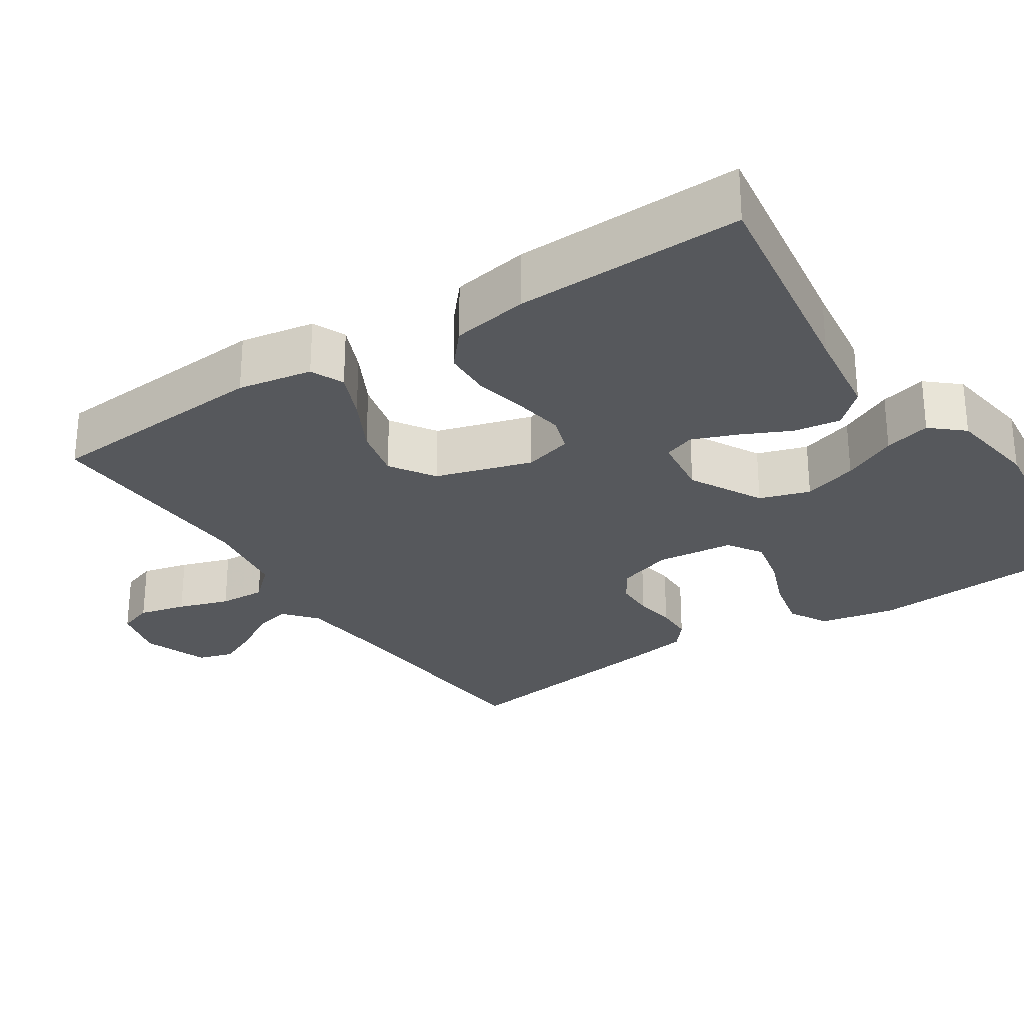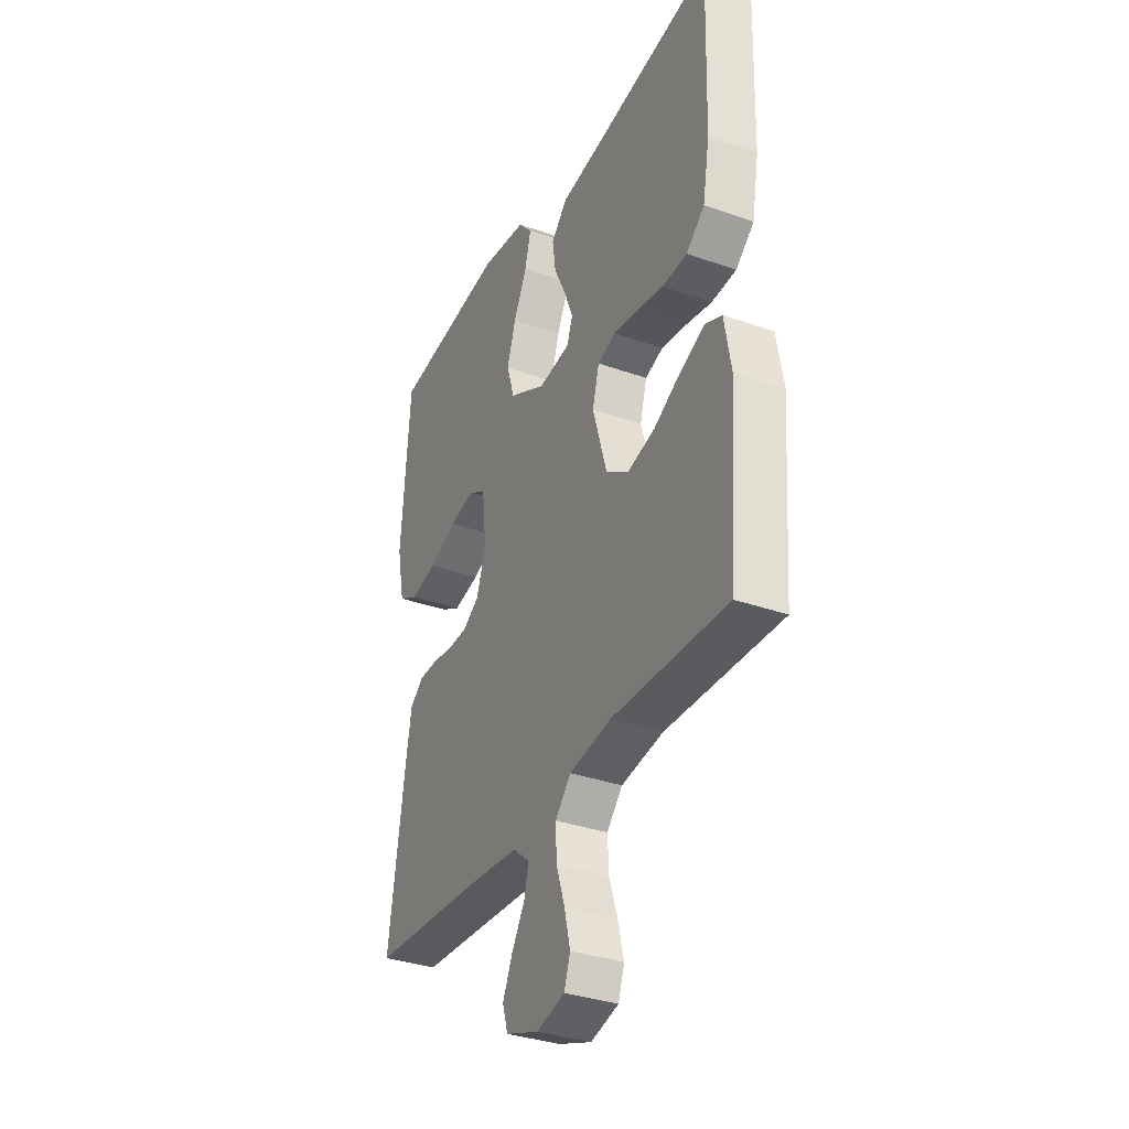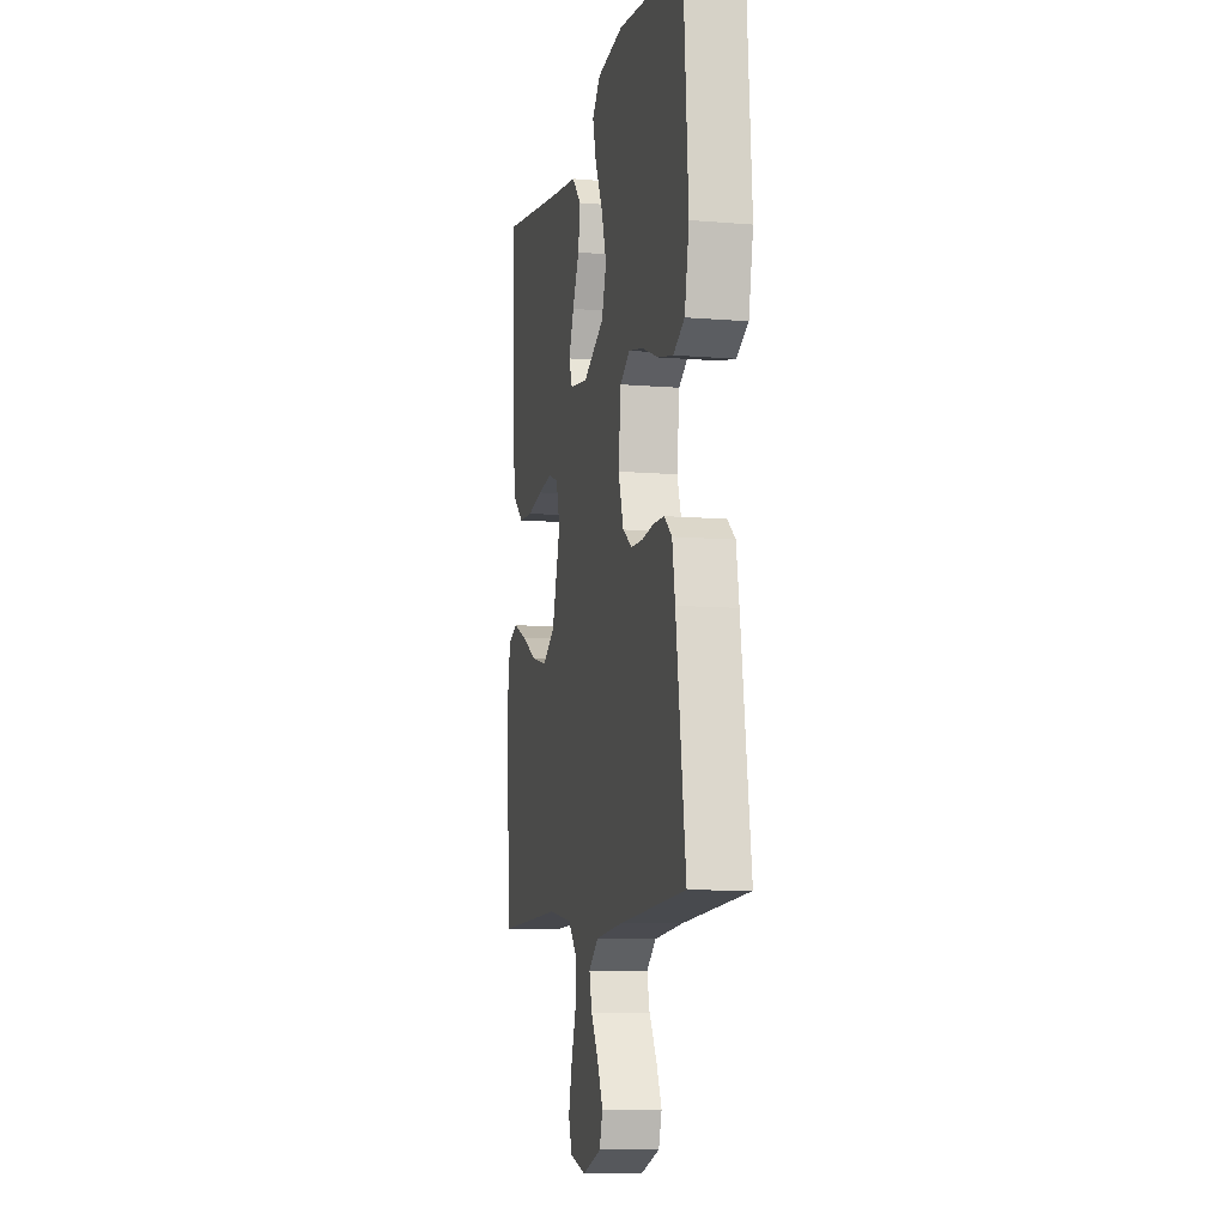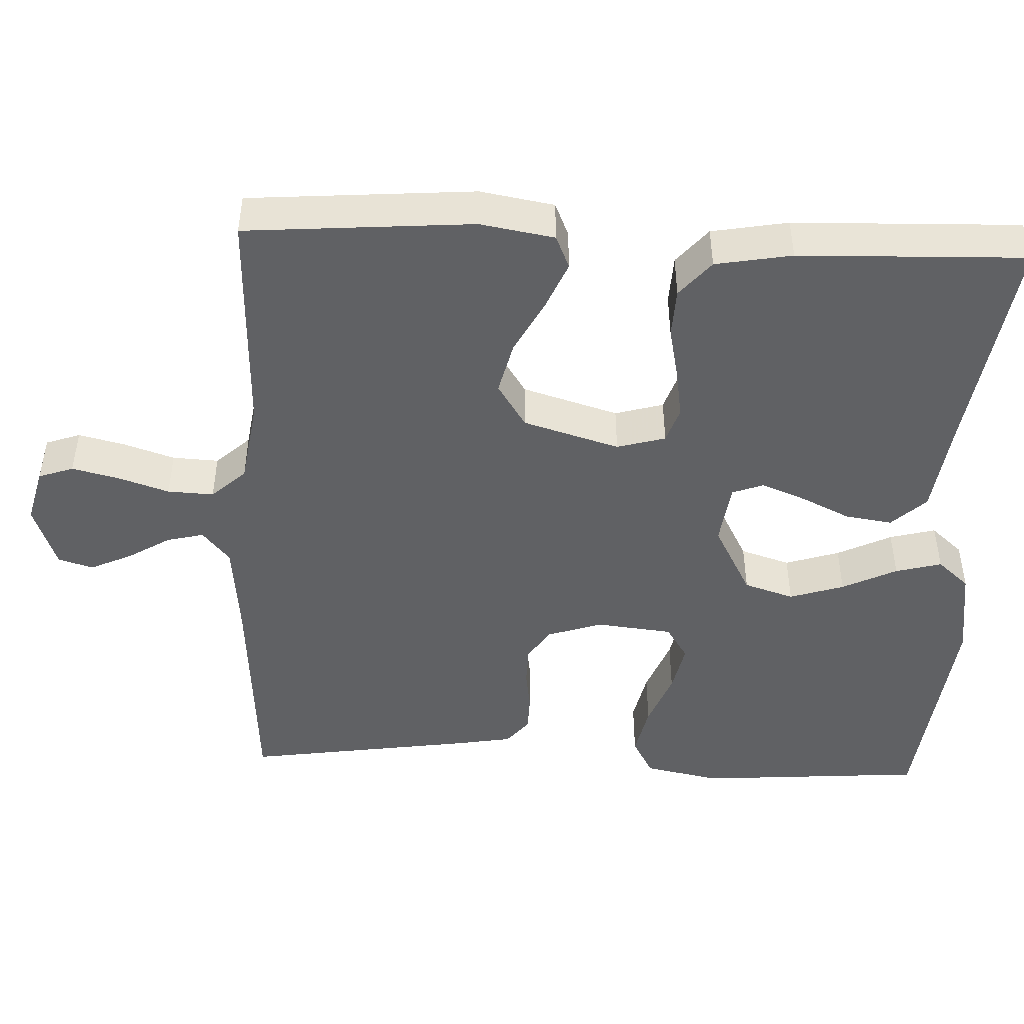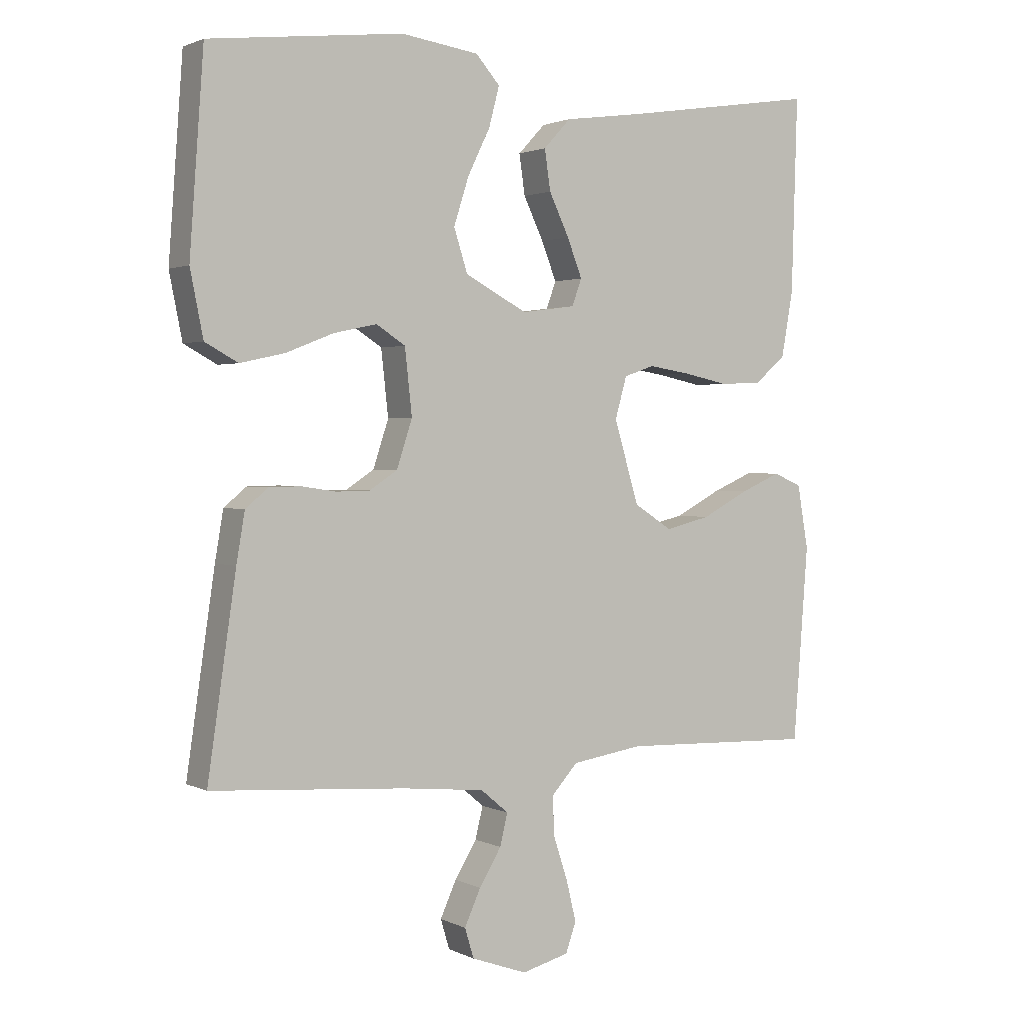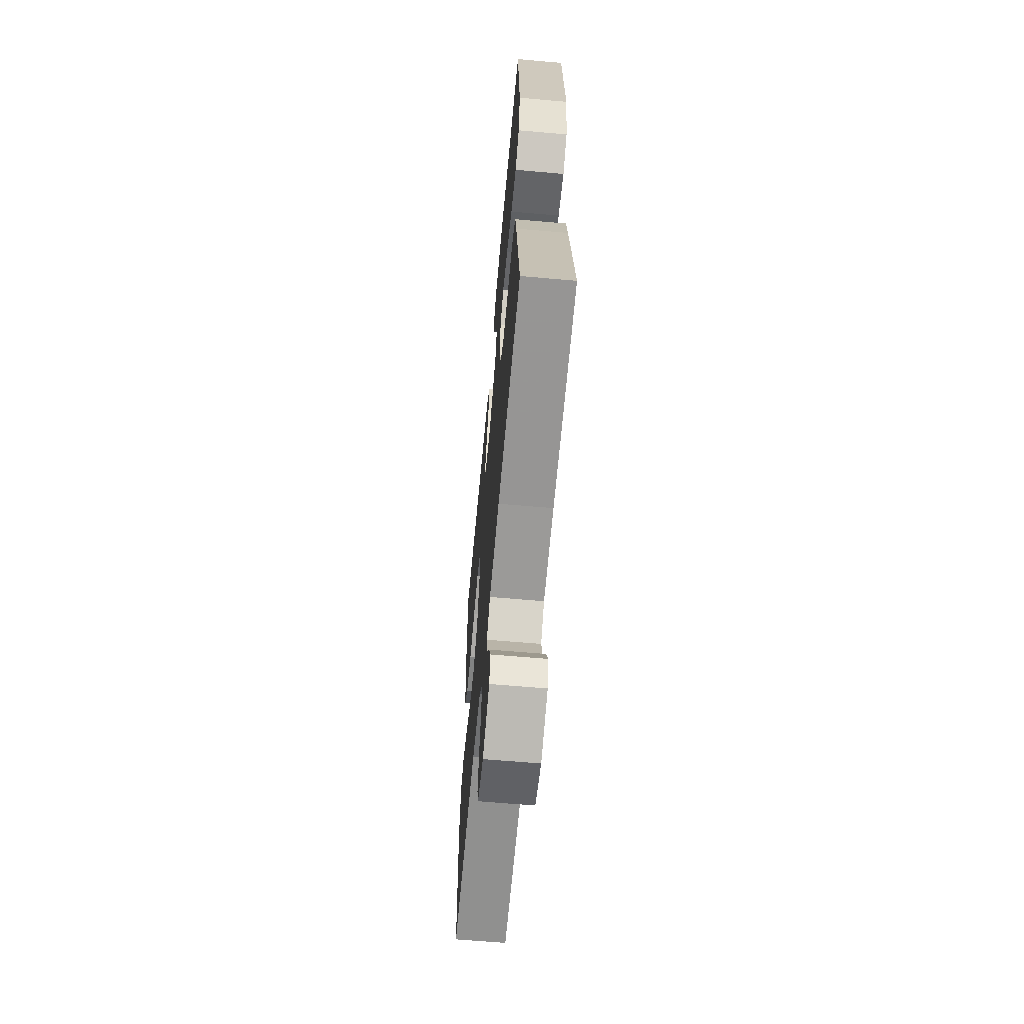
<metadata>
{"format":"obj","ext":"obj","renderer":"f3d","projection":"perspective","resolution":1024,"background":"white","views":[{"elev":-27.7,"azim":-56.6,"up":"+Y"},{"elev":-34.3,"azim":-115.5,"up":"+Z"},{"elev":-9.0,"azim":77.4,"up":"+Z"},{"elev":-46.9,"azim":-92.4,"up":"+Y"},{"elev":1.8,"azim":148.4,"up":"+Z"},{"elev":-63.6,"azim":84.9,"up":"+Z"}]}
</metadata>
<code>
v -0.5 0.07 -0.5
v -0.523 0.07 -0.2
v -0.506 0.07 -0.102
v -0.462 0.07 -0.083
v -0.399 0.07 -0.11
v -0.327 0.07 -0.148
v -0.257 0.07 -0.165
v -0.198 0.07 -0.127
v -0.16 0.07 0
v -0.178 0.07 0.064
v -0.225 0.07 0.08
v -0.289 0.07 0.07
v -0.36 0.07 0.055
v -0.425 0.07 0.058
v -0.473 0.07 0.099
v -0.491 0.07 0.2
v -0.5 0.07 0.5
v -0.2 0.07 0.454
v -0.077 0.07 0.437
v -0.035 0.07 0.392
v -0.044 0.07 0.33
v -0.075 0.07 0.265
v -0.098 0.07 0.206
v -0.083 0.07 0.165
v 0 0.07 0.154
v 0.096 0.07 0.205
v 0.117 0.07 0.271
v 0.094 0.07 0.343
v 0.059 0.07 0.415
v 0.043 0.07 0.476
v 0.08 0.07 0.518
v 0.2 0.07 0.535
v 0.5 0.07 0.5
v 0.522 0.07 0.2
v 0.502 0.07 0.1
v 0.451 0.07 0.072
v 0.382 0.07 0.087
v 0.308 0.07 0.116
v 0.242 0.07 0.13
v 0.197 0.07 0.101
v 0.186 0.07 0
v 0.21 0.07 -0.073
v 0.253 0.07 -0.101
v 0.305 0.07 -0.102
v 0.359 0.07 -0.094
v 0.408 0.07 -0.095
v 0.443 0.07 -0.124
v 0.456 0.07 -0.2
v 0.5 0.07 -0.5
v 0.2 0.07 -0.521
v 0.072 0.07 -0.534
v 0.029 0.07 -0.57
v 0.041 0.07 -0.619
v 0.075 0.07 -0.675
v 0.1 0.07 -0.73
v 0.086 0.07 -0.776
v 0 0.07 -0.807
v -0.073 0.07 -0.788
v -0.089 0.07 -0.742
v -0.074 0.07 -0.68
v -0.052 0.07 -0.613
v -0.049 0.07 -0.552
v -0.09 0.07 -0.507
v -0.2 0.07 -0.49
v -0.5 0 -0.5
v -0.523 0 -0.2
v -0.506 0 -0.102
v -0.462 0 -0.083
v -0.399 0 -0.11
v -0.327 0 -0.148
v -0.257 0 -0.165
v -0.198 0 -0.127
v -0.16 0 0
v -0.178 0 0.064
v -0.225 0 0.08
v -0.289 0 0.07
v -0.36 0 0.055
v -0.425 0 0.058
v -0.473 0 0.099
v -0.491 0 0.2
v -0.5 0 0.5
v -0.2 0 0.454
v -0.077 0 0.437
v -0.035 0 0.392
v -0.044 0 0.33
v -0.075 0 0.265
v -0.098 0 0.206
v -0.083 0 0.165
v 0 0 0.154
v 0.096 0 0.205
v 0.117 0 0.271
v 0.094 0 0.343
v 0.059 0 0.415
v 0.043 0 0.476
v 0.08 0 0.518
v 0.2 0 0.535
v 0.5 0 0.5
v 0.522 0 0.2
v 0.502 0 0.1
v 0.451 0 0.072
v 0.382 0 0.087
v 0.308 0 0.116
v 0.242 0 0.13
v 0.197 0 0.101
v 0.186 0 0
v 0.21 0 -0.073
v 0.253 0 -0.101
v 0.305 0 -0.102
v 0.359 0 -0.094
v 0.408 0 -0.095
v 0.443 0 -0.124
v 0.456 0 -0.2
v 0.5 0 -0.5
v 0.2 0 -0.521
v 0.072 0 -0.534
v 0.029 0 -0.57
v 0.041 0 -0.619
v 0.075 0 -0.675
v 0.1 0 -0.73
v 0.086 0 -0.776
v 0 0 -0.807
v -0.073 0 -0.788
v -0.089 0 -0.742
v -0.074 0 -0.68
v -0.052 0 -0.613
v -0.049 0 -0.552
v -0.09 0 -0.507
v -0.2 0 -0.49
f 58 59 60 61
f 56 57 58 61
f 56 61 62
f 53 54 55 56
f 53 56 62
f 52 53 62 63
f 47 48 49 50
f 47 50 51
f 44 45 46 47
f 43 44 47 51
f 42 43 51 52
f 35 36 37 38
f 35 38 39
f 34 35 39
f 33 34 39
f 32 33 39 40
f 28 29 30 31
f 27 28 31 32
f 19 20 21 22
f 18 19 22 23
f 17 18 23 24
f 15 16 17 24
f 12 13 14 15
f 11 12 15 24
f 3 4 5 6
f 1 2 3 6
f 64 1 6 7
f 63 64 7 8
f 41 42 52 63
f 41 63 8 9
f 27 32 40 41
f 26 27 41
f 25 26 41 9
f 10 11 24 25
f 9 10 25
f 125 124 123 122
f 125 122 121 120
f 126 125 120
f 120 119 118 117
f 126 120 117
f 127 126 117 116
f 114 113 112 111
f 115 114 111
f 111 110 109 108
f 115 111 108 107
f 116 115 107 106
f 102 101 100 99
f 103 102 99
f 103 99 98
f 103 98 97
f 104 103 97 96
f 95 94 93 92
f 96 95 92 91
f 86 85 84 83
f 87 86 83 82
f 88 87 82 81
f 88 81 80 79
f 79 78 77 76
f 88 79 76 75
f 70 69 68 67
f 70 67 66 65
f 71 70 65 128
f 72 71 128 127
f 127 116 106 105
f 73 72 127 105
f 105 104 96 91
f 105 91 90
f 73 105 90 89
f 89 88 75 74
f 89 74 73
f 1 65 66 2
f 2 66 67 3
f 3 67 68 4
f 4 68 69 5
f 5 69 70 6
f 6 70 71 7
f 7 71 72 8
f 8 72 73 9
f 9 73 74 10
f 10 74 75 11
f 11 75 76 12
f 12 76 77 13
f 13 77 78 14
f 14 78 79 15
f 15 79 80 16
f 16 80 81 17
f 17 81 82 18
f 18 82 83 19
f 19 83 84 20
f 20 84 85 21
f 21 85 86 22
f 22 86 87 23
f 23 87 88 24
f 24 88 89 25
f 25 89 90 26
f 26 90 91 27
f 27 91 92 28
f 28 92 93 29
f 29 93 94 30
f 30 94 95 31
f 31 95 96 32
f 32 96 97 33
f 33 97 98 34
f 34 98 99 35
f 35 99 100 36
f 36 100 101 37
f 37 101 102 38
f 38 102 103 39
f 39 103 104 40
f 40 104 105 41
f 41 105 106 42
f 42 106 107 43
f 43 107 108 44
f 44 108 109 45
f 45 109 110 46
f 46 110 111 47
f 47 111 112 48
f 48 112 113 49
f 49 113 114 50
f 50 114 115 51
f 51 115 116 52
f 52 116 117 53
f 53 117 118 54
f 54 118 119 55
f 55 119 120 56
f 56 120 121 57
f 57 121 122 58
f 58 122 123 59
f 59 123 124 60
f 60 124 125 61
f 61 125 126 62
f 62 126 127 63
f 63 127 128 64
f 64 128 65 1

</code>
